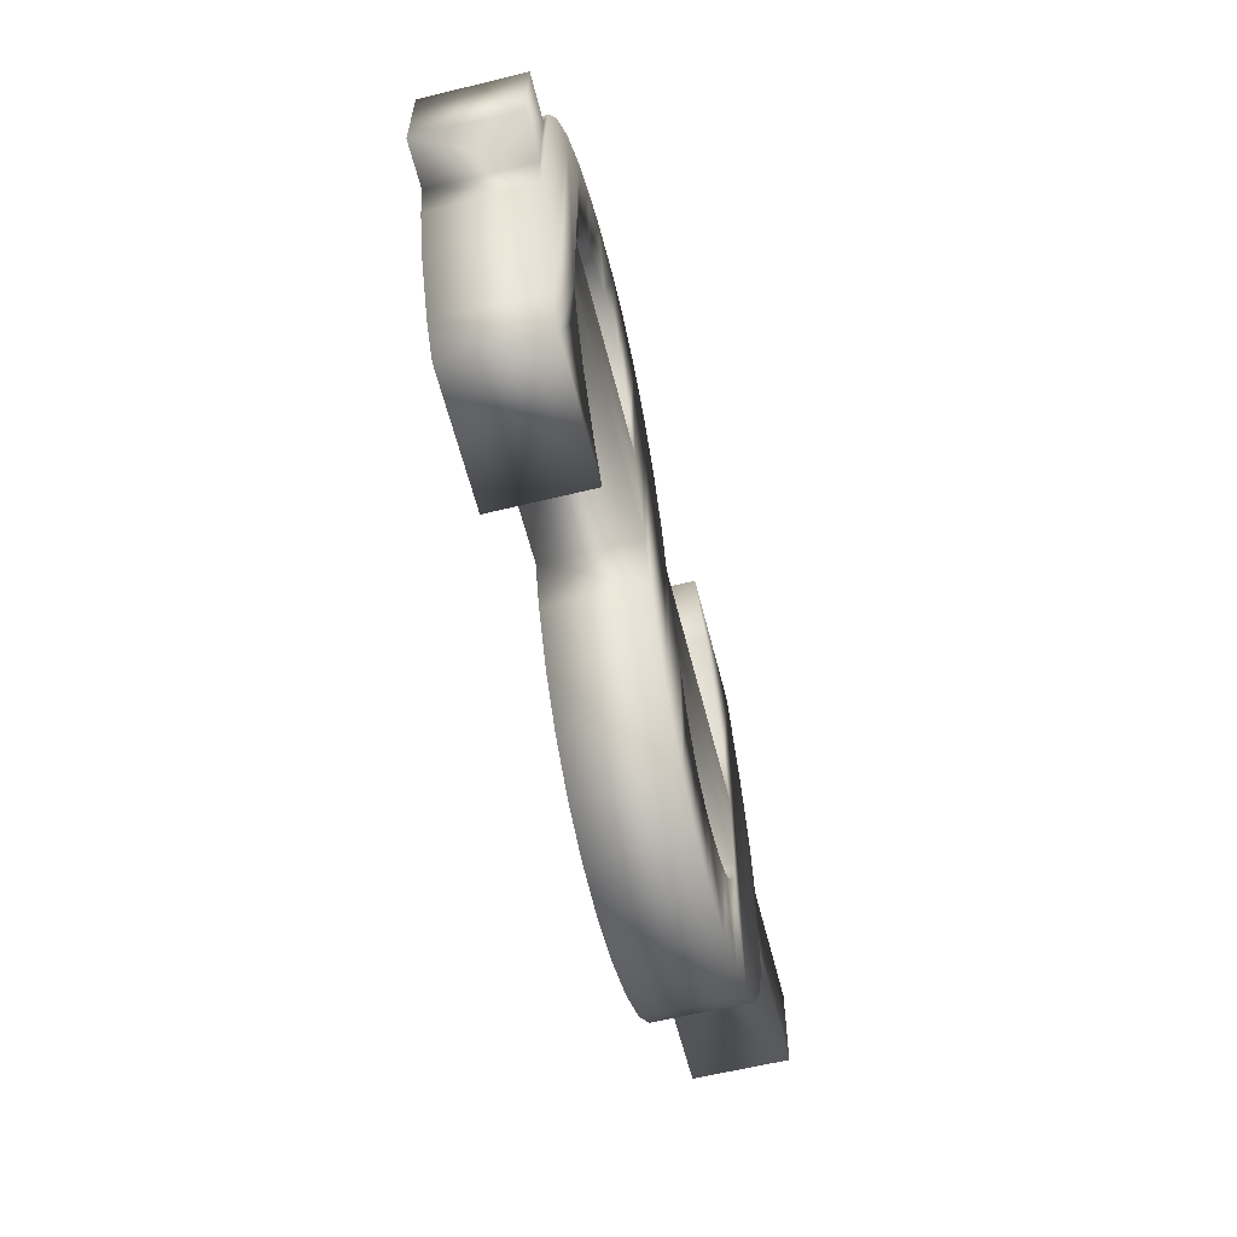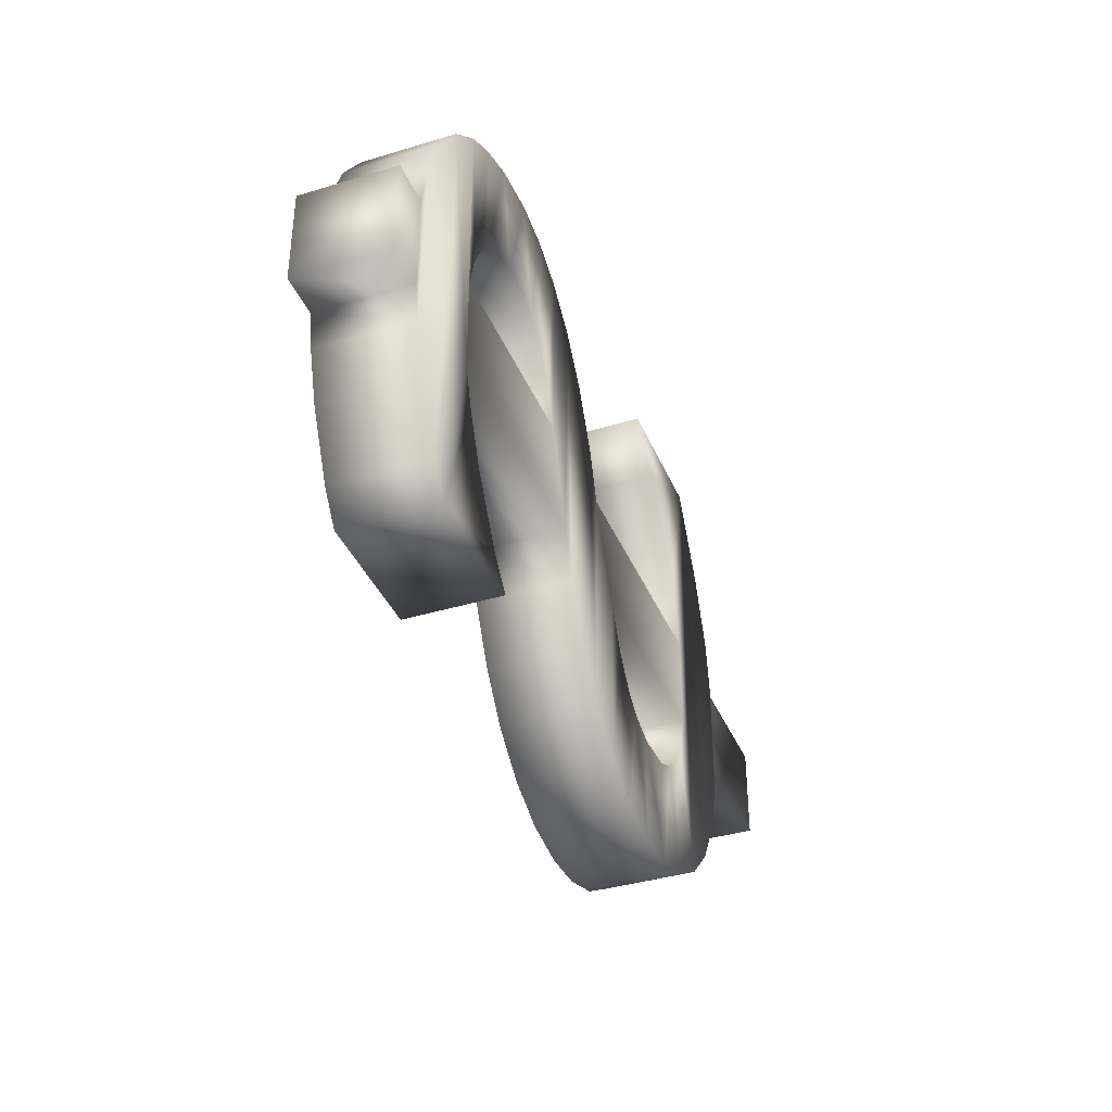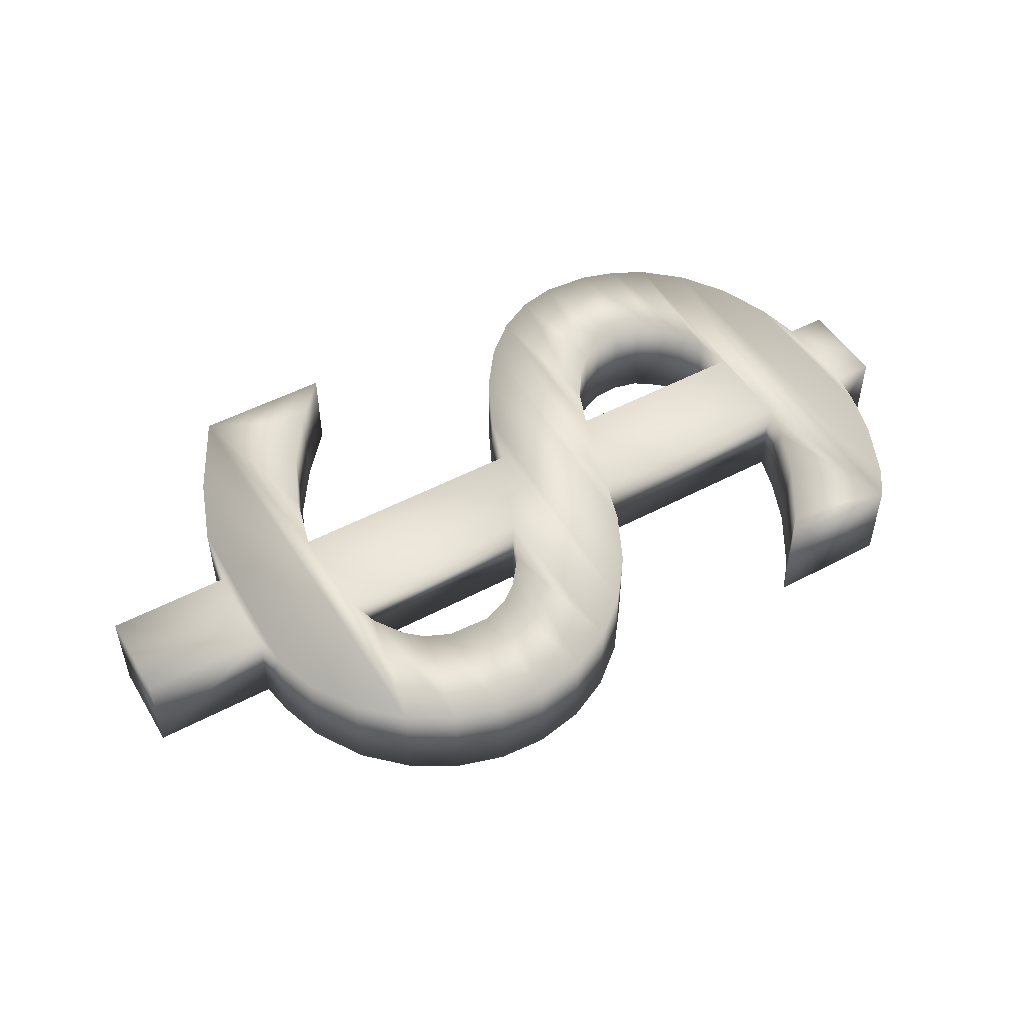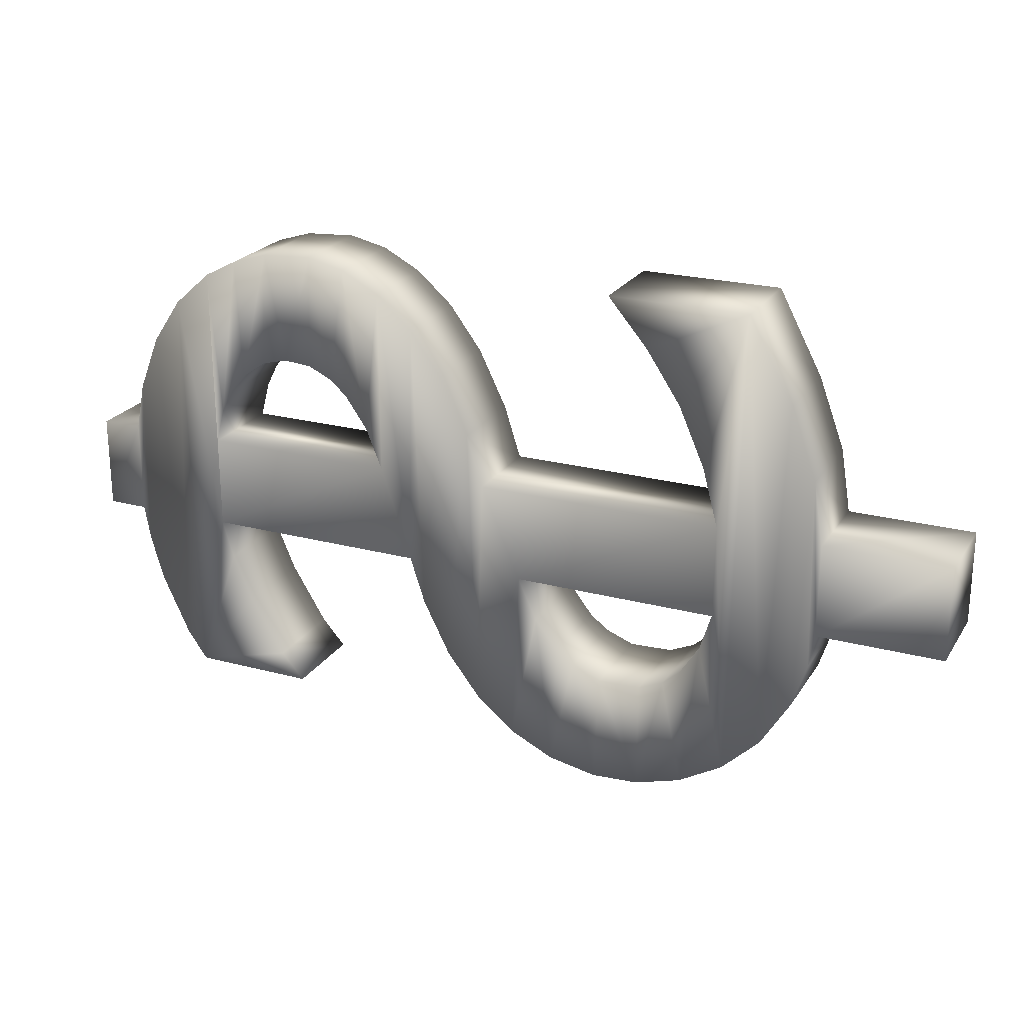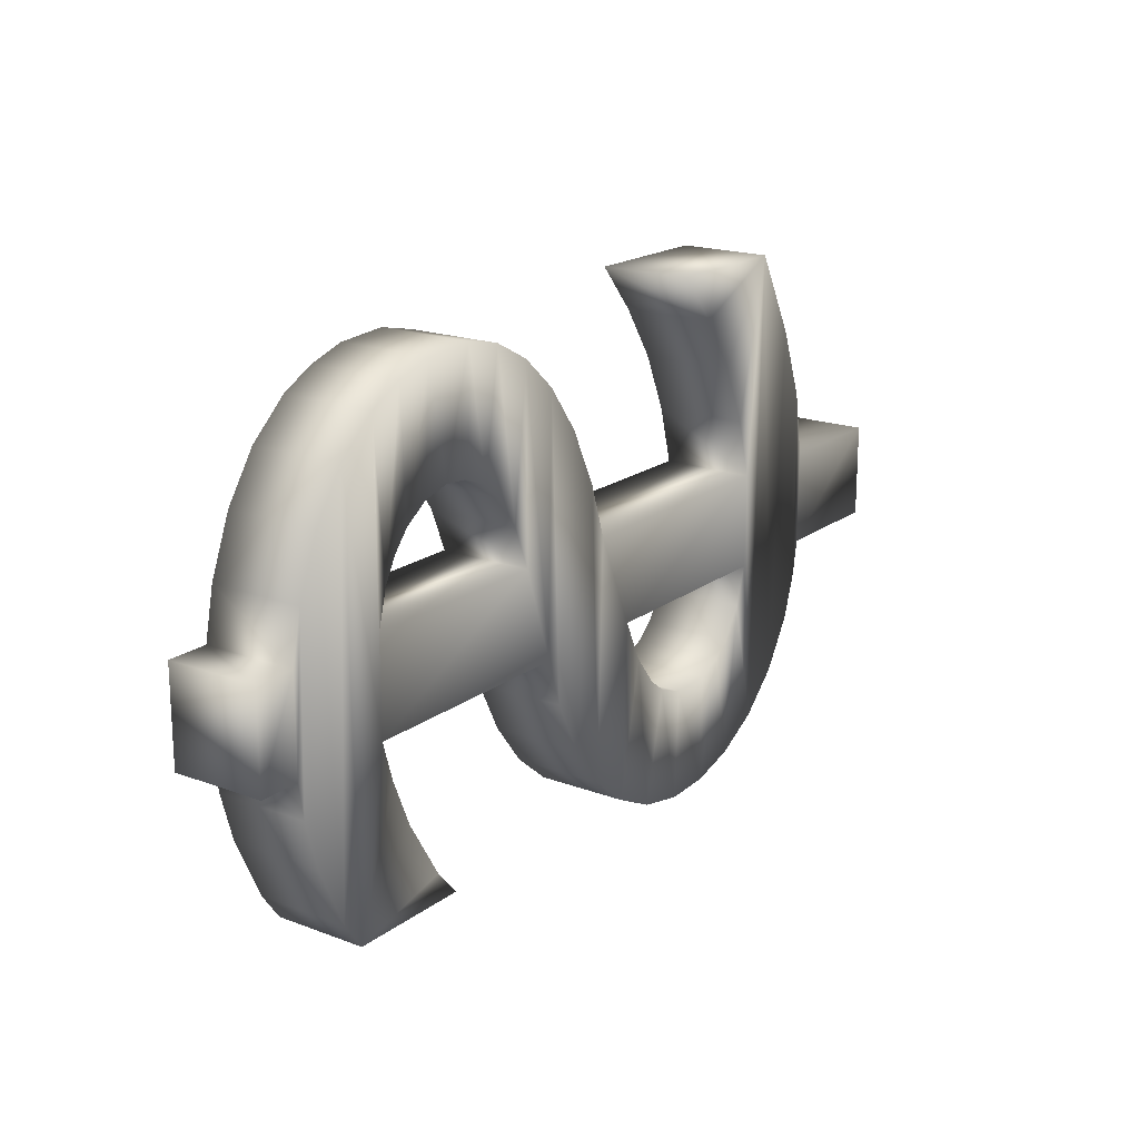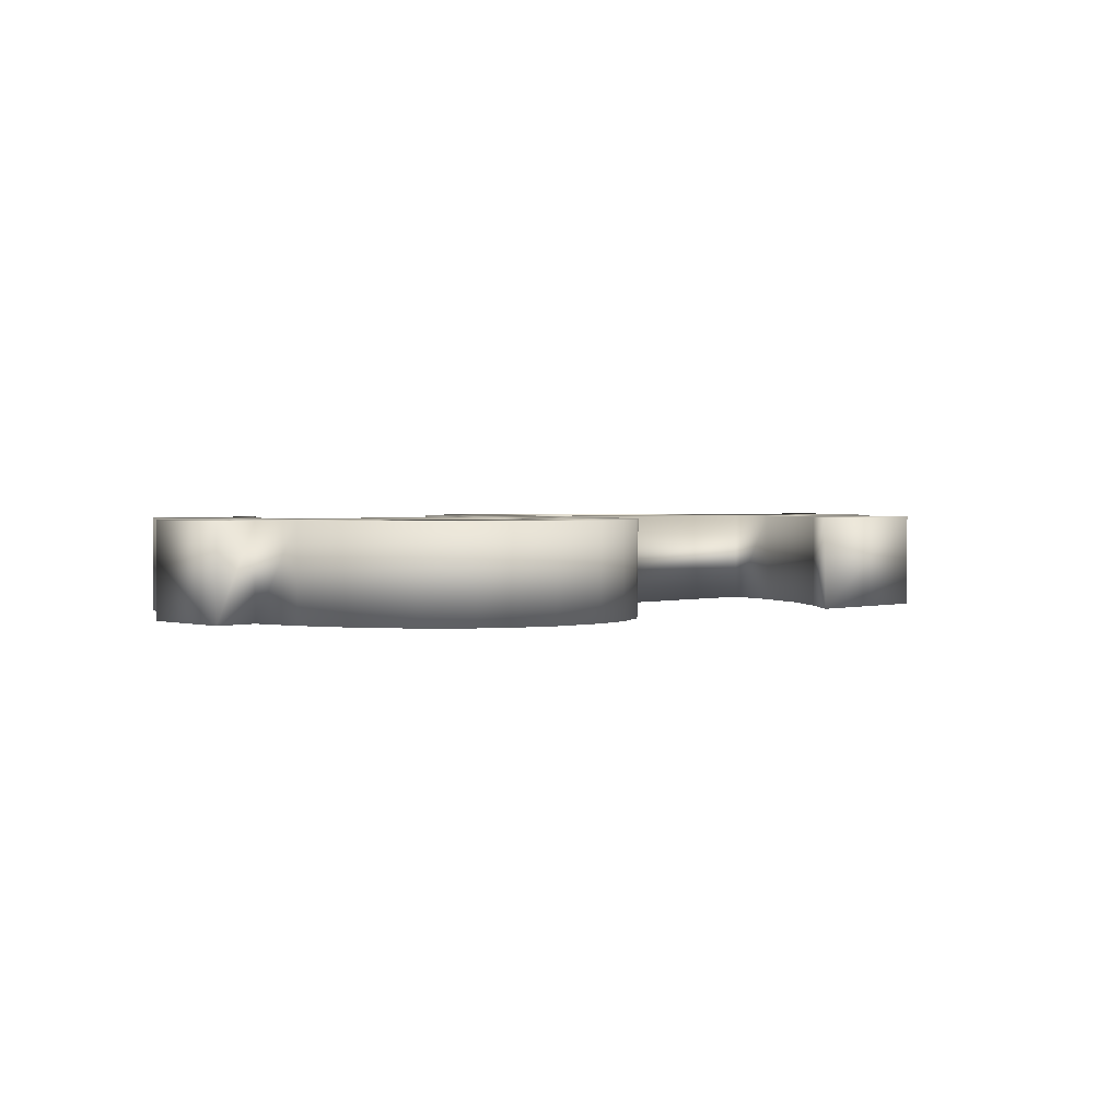
<metadata>
{"format":"obj","ext":"obj","renderer":"f3d","projection":"perspective","resolution":1024,"background":"white","views":[{"elev":-60.4,"azim":-75.9,"up":"+Z"},{"elev":-38.1,"azim":-68.9,"up":"+Z"},{"elev":50.0,"azim":149.7,"up":"+Y"},{"elev":23.1,"azim":24.5,"up":"+Z"},{"elev":18.4,"azim":-54.2,"up":"+Z"},{"elev":1.9,"azim":-44.6,"up":"+Y"}]}
</metadata>
<code>
v  -309.5 40 -193.5
v  -327.1 40 -169.2
v  -351.9 40 -115.7
v  -363.7 40 -74.63
v  -368.7 40 -44.53
v  -404.5 40 -44.51
v  -404.5 40 37.49
v  -368.5 40 37.49
v  -359.9 40 79.53
v  -341 40 127.5
v  -314.7 40 166.7
v  -281.6 40 196.3
v  -252.6 40 211.6
v  -220.8 40 221.5
v  -176.7 40 224.4
v  -143.3 40 217.1
v  -109.7 40 199.5
v  -77.99 40 171.5
v  -49.28 40 132.7
v  -24.96 40 82.89
v  -10.5 40 37.49
v  205.5 40 37.49
v  191.8 40 88.4
v  169.4 40 139.5
v  139.4 40 184.5
v  104.5 40 225.5
v  225.8 40 225.5
v  264.2 40 153.3
v  286.9 40 92.62
v  295.8 40 37.54
v  404.5 40 37.49
v  404.5 40 -44.51
v  295.5 40 -44.51
v  290.6 40 -73.91
v  278.1 40 -113.1
v  252.3 40 -155.9
v  219 40 -188.4
v  180.7 40 -210.8
v  140.3 40 -223.1
v  99.11 40 -225.5
v  56.76 40 -217.3
v  18.13 40 -198.7
v  -16.15 40 -170.3
v  -45.43 40 -132.4
v  -69.03 40 -85.68
v  -82.5 40 -44.51
v  -280.7 40 -44.53
v  -270.7 40 -77.71
v  -253.3 40 -119.1
v  -222.1 40 -170.2
v  -201.5 40 -193.5
v  -109.5 40 37.49
v  -124.1 40 73.91
v  -143.8 40 101.8
v  -158.8 40 114.9
v  -179.5 40 124.5
v  -204 40 126.4
v  -227.5 40 120.5
v  -248.5 40 105.5
v  -262.3 40 88.73
v  -272.9 40 68
v  -280.9 40 37.57
v  24.5 40 -44.51
v  41.36 40 -80.75
v  61.9 40 -107.1
v  77.33 40 -119.1
v  102.8 40 -128.9
v  140.1 40 -127.4
v  162.1 40 -117.6
v  176.9 40 -104.6
v  194.3 40 -77.86
v  204.5 40 -44.51
v  -309.5 -40 -193.5
v  -327.1 -40 -169.2
v  -351.9 -40 -115.7
v  -363.7 -40 -74.63
v  -368.7 -40 -44.53
v  -404.5 -40 -44.51
v  -404.5 -40 37.49
v  -368.5 -40 37.49
v  -359.9 -40 79.53
v  -341 -40 127.5
v  -314.7 -40 166.7
v  -281.6 -40 196.3
v  -252.6 -40 211.6
v  -220.8 -40 221.5
v  -176.7 -40 224.4
v  -143.3 -40 217.1
v  -109.7 -40 199.5
v  -77.99 -40 171.5
v  -49.28 -40 132.7
v  -24.96 -40 82.89
v  -10.5 -40 37.49
v  205.5 -40 37.49
v  191.8 -40 88.4
v  169.4 -40 139.5
v  139.4 -40 184.5
v  104.5 -40 225.5
v  225.8 -40 225.5
v  264.2 -40 153.3
v  286.9 -40 92.62
v  295.8 -40 37.54
v  404.5 -40 37.49
v  404.5 -40 -44.51
v  295.5 -40 -44.51
v  290.6 -40 -73.91
v  278.1 -40 -113.1
v  252.3 -40 -155.9
v  219 -40 -188.4
v  180.7 -40 -210.8
v  140.3 -40 -223.1
v  99.11 -40 -225.5
v  56.76 -40 -217.3
v  18.13 -40 -198.7
v  -16.15 -40 -170.3
v  -45.43 -40 -132.4
v  -69.03 -40 -85.68
v  -82.5 -40 -44.51
v  -280.7 -40 -44.53
v  -270.7 -40 -77.71
v  -253.3 -40 -119.1
v  -222.1 -40 -170.2
v  -201.5 -40 -193.5
v  -109.5 -40 37.49
v  -124.1 -40 73.91
v  -143.8 -40 101.8
v  -158.8 -40 114.9
v  -179.5 -40 124.5
v  -204 -40 126.4
v  -227.5 -40 120.5
v  -248.5 -40 105.5
v  -262.3 -40 88.73
v  -272.9 -40 68
v  -280.9 -40 37.57
v  24.5 -40 -44.51
v  41.36 -40 -80.75
v  61.9 -40 -107.1
v  77.33 -40 -119.1
v  102.8 -40 -128.9
v  140.1 -40 -127.4
v  162.1 -40 -117.6
v  176.9 -40 -104.6
v  194.3 -40 -77.86
v  204.5 -40 -44.51
o _
g _
f 8 6 7
f 8 5 6
f 9 5 8
f 9 4 5
f 9 3 4
f 10 3 9
f 10 2 3
f 11 2 10
f 11 1 2
f 11 47 1
f 47 48 1
f 48 49 1
f 49 50 1
f 50 51 1
f 12 47 11
f 62 47 12
f 52 47 62
f 52 46 47
f 12 61 62
f 13 61 12
f 13 60 61
f 13 59 60
f 14 59 13
f 14 58 59
f 14 57 58
f 15 57 14
f 15 56 57
f 15 55 56
f 16 55 15
f 16 54 55
f 16 53 54
f 17 53 16
f 17 52 53
f 17 46 52
f 18 46 17
f 18 45 46
f 19 45 18
f 19 44 45
f 20 44 19
f 20 43 44
f 21 43 20
f 22 63 21
f 63 43 21
f 63 42 43
f 22 72 63
f 64 42 63
f 64 41 42
f 65 41 64
f 66 41 65
f 66 40 41
f 67 40 66
f 27 25 26
f 67 39 40
f 68 39 67
f 69 39 68
f 69 38 39
f 27 24 25
f 70 38 69
f 27 23 24
f 71 38 70
f 71 37 38
f 27 22 23
f 72 37 71
f 22 37 72
f 27 37 22
f 27 36 37
f 28 36 27
f 28 35 36
f 29 35 28
f 29 34 35
f 29 33 34
f 30 33 29
f 31 33 30
f 31 32 33
f 80 79 78
f 80 78 77
f 81 80 77
f 81 77 76
f 81 76 75
f 82 81 75
f 82 75 74
f 83 82 74
f 83 74 73
f 83 73 119
f 119 73 120
f 120 73 121
f 121 73 122
f 122 73 123
f 84 83 119
f 134 84 119
f 124 134 119
f 124 119 118
f 84 134 133
f 85 84 133
f 85 133 132
f 85 132 131
f 86 85 131
f 86 131 130
f 86 130 129
f 87 86 129
f 87 129 128
f 87 128 127
f 88 87 127
f 88 127 126
f 88 126 125
f 89 88 125
f 89 125 124
f 89 124 118
f 90 89 118
f 90 118 117
f 91 90 117
f 91 117 116
f 92 91 116
f 92 116 115
f 93 92 115
f 94 93 135
f 135 93 115
f 135 115 114
f 94 135 144
f 136 135 114
f 136 114 113
f 137 136 113
f 138 137 113
f 138 113 112
f 139 138 112
f 99 98 97
f 139 112 111
f 140 139 111
f 141 140 111
f 141 111 110
f 99 97 96
f 142 141 110
f 99 96 95
f 143 142 110
f 143 110 109
f 99 95 94
f 144 143 109
f 94 144 109
f 99 94 109
f 99 109 108
f 100 99 108
f 100 108 107
f 101 100 107
f 101 107 106
f 101 106 105
f 102 101 105
f 103 102 105
f 103 105 104
f 15 14 86 87
f 67 66 138 139
f 12 11 83 84
f 8 7 79 80
f 71 70 142 143
f 9 8 80 81
f 6 5 77 78
f 1 51 123 73
f 19 18 90 91
f 64 63 135 136
f 14 13 85 86
f 7 6 78 79
f 3 2 74 75
f 5 4 76 77
f 72 71 143 144
f 18 17 89 90
f 17 16 88 89
f 65 64 136 137
f 16 15 87 88
f 66 65 137 138
f 4 3 75 76
f 56 55 127 128
f 25 24 96 97
f 57 56 128 129
f 24 23 95 96
f 2 1 73 74
f 58 57 129 130
f 21 20 92 93
f 62 61 133 134
f 22 21 93 94
f 20 19 91 92
f 61 60 132 133
f 59 58 130 131
f 23 22 94 95
f 60 59 131 132
f 42 41 113 114
f 41 40 112 113
f 40 39 111 112
f 43 42 114 115
f 38 37 109 110
f 45 44 116 117
f 44 43 115 116
f 39 38 110 111
f 34 33 105 106
f 33 32 104 105
f 49 48 120 121
f 35 34 106 107
f 46 45 117 118
f 47 46 118 119
f 37 36 108 109
f 48 47 119 120
f 52 62 134 124
f 36 35 107 108
f 27 26 98 99
f 55 54 126 127
f 26 25 97 98
f 54 53 125 126
f 53 52 124 125
f 63 72 144 135
f 28 27 99 100
f 32 31 103 104
f 50 49 121 122
f 31 30 102 103
f 30 29 101 102
f 51 50 122 123
f 29 28 100 101
f 70 69 141 142
f 10 9 81 82
f 69 68 140 141
f 11 10 82 83
f 13 12 84 85
f 68 67 139 140

</code>
